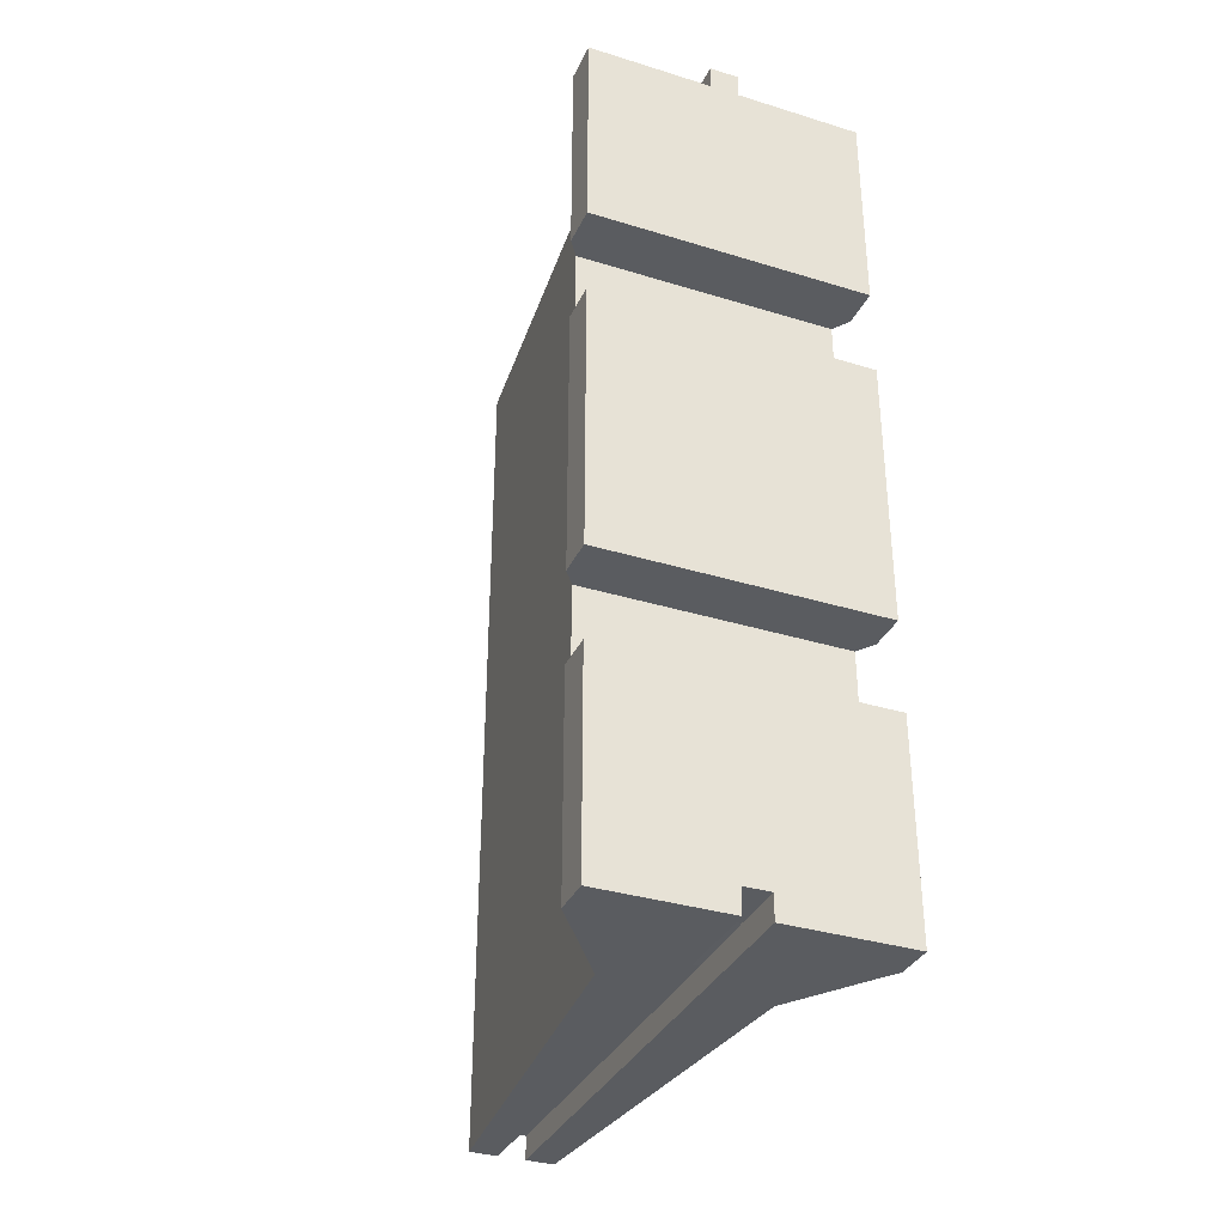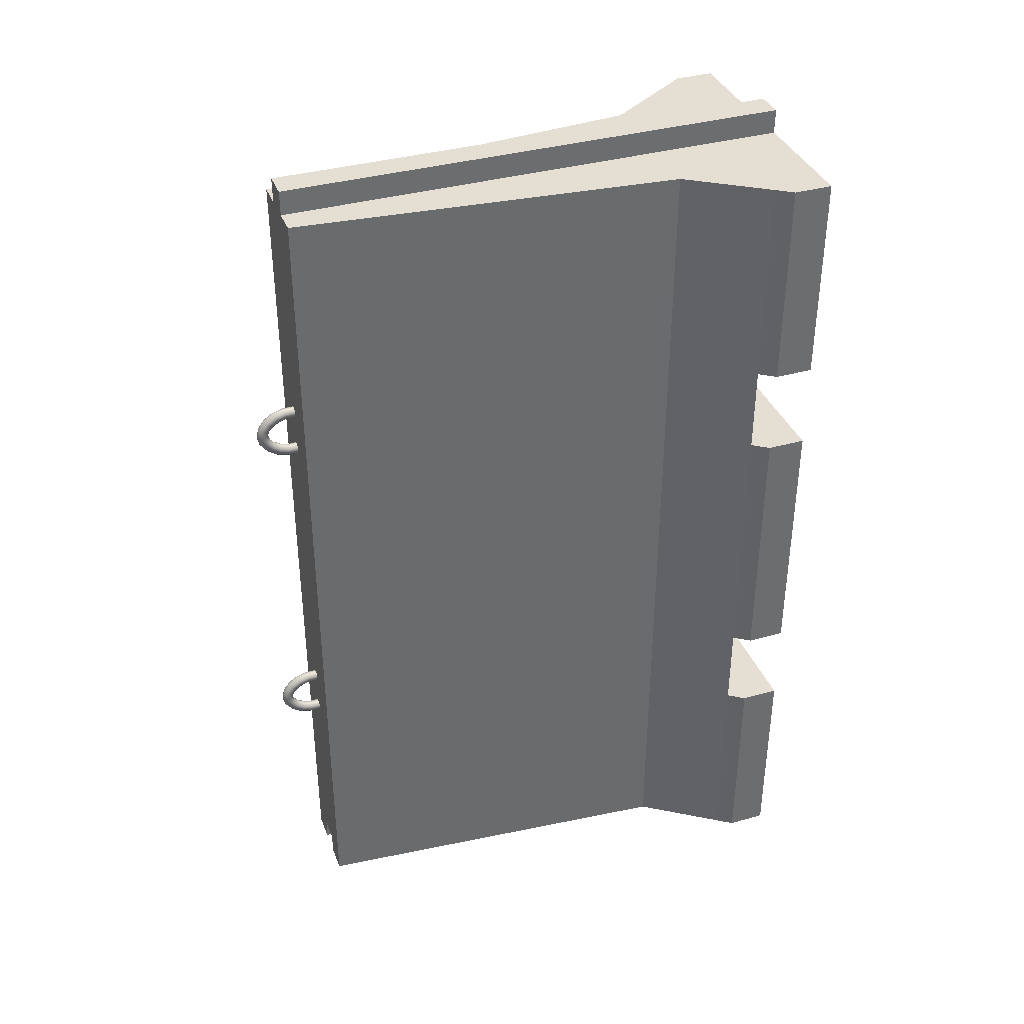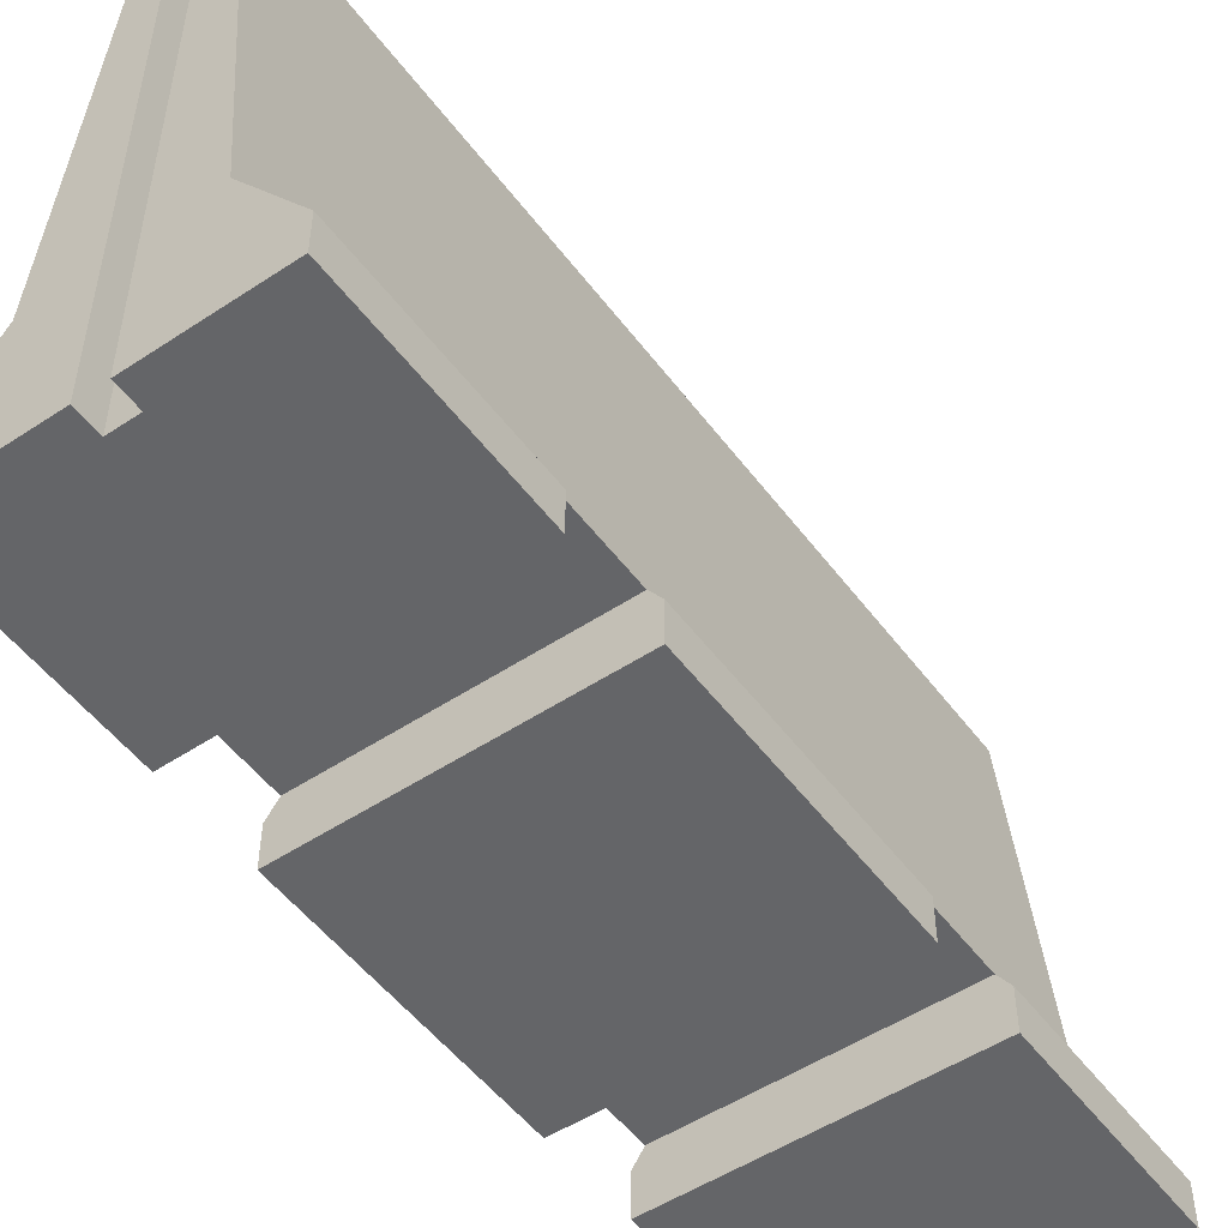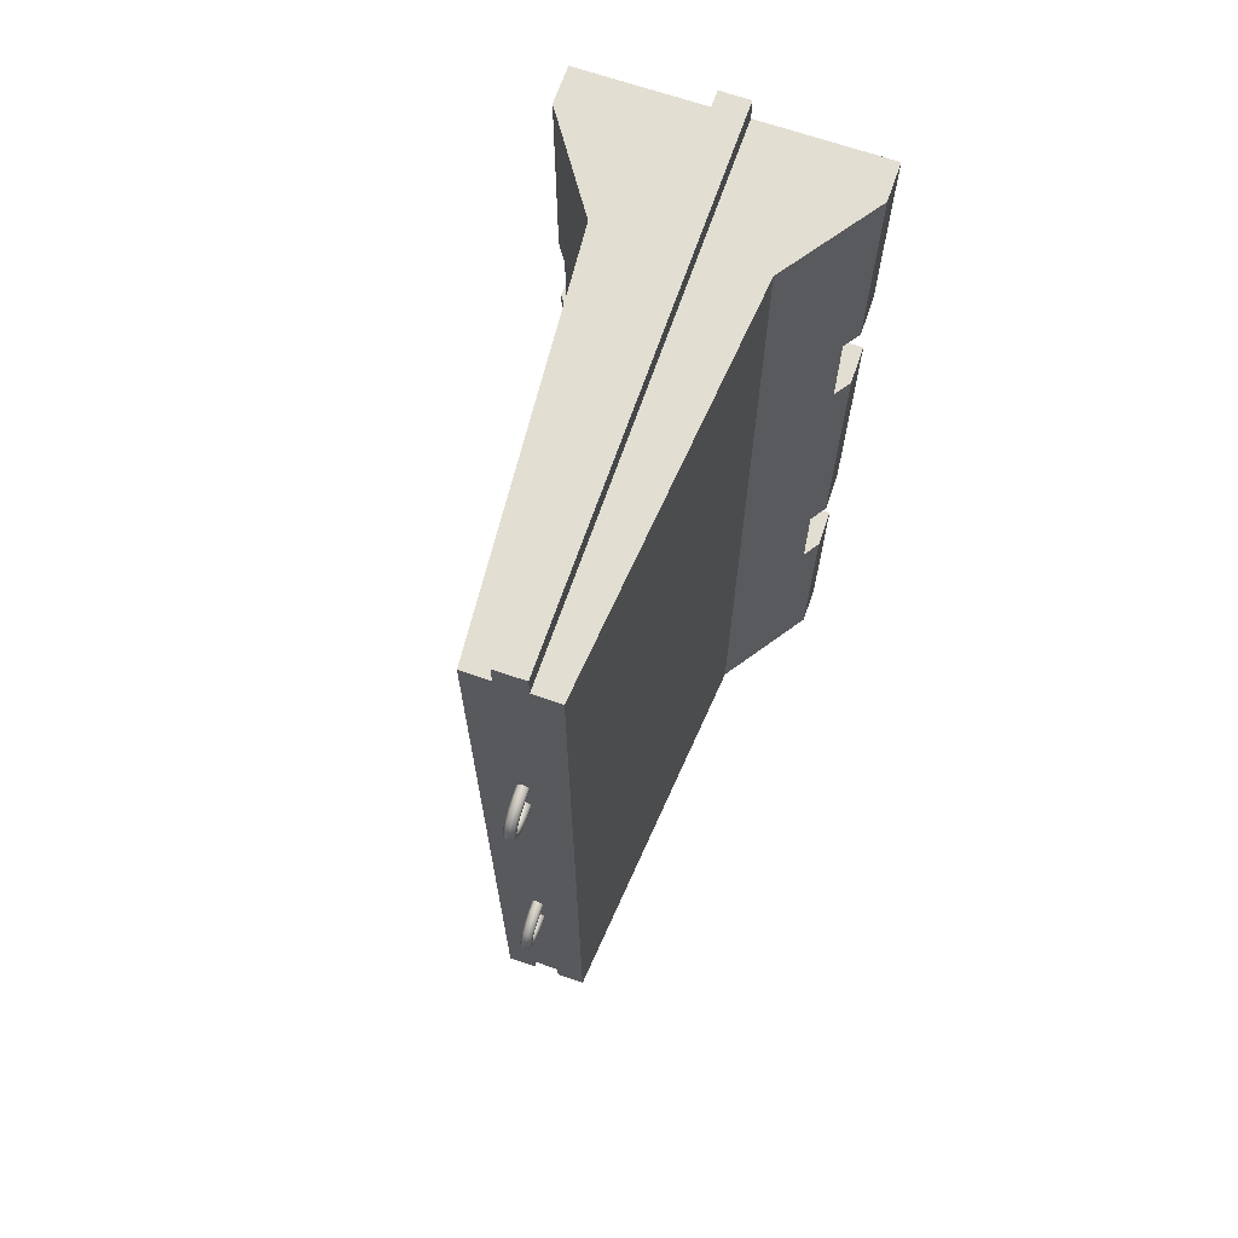
<metadata>
{"format":"obj","ext":"obj","renderer":"f3d","projection":"perspective","resolution":1024,"background":"white","views":[{"elev":-34.4,"azim":-22.5,"up":"+Z"},{"elev":37.1,"azim":-110.0,"up":"+Z"},{"elev":-51.5,"azim":-144.3,"up":"+Y"},{"elev":67.9,"azim":-160.9,"up":"+Z"}]}
</metadata>
<code>
o Concrete Barricade LP
v 3e-06 1 0.4233
v -0.006464 1 0.4212
v -0.01046 1 0.4158
v -0.01046 1 0.4091
v -0.006464 1 0.4037
v 3e-06 1 0.4016
v 0.006471 1 0.4037
v 0.01047 1 0.4091
v 0.01047 1 0.4158
v 0.006471 1 0.4212
v 3e-06 1.022 0.4233
v -0.006464 1.021 0.4212
v -0.01046 1.02 0.4158
v -0.01046 1.018 0.4091
v -0.006464 1.017 0.4037
v 3e-06 1.017 0.4016
v 0.006471 1.017 0.4037
v 0.01047 1.018 0.4091
v 0.01047 1.02 0.4158
v 0.006471 1.021 0.4212
v 3e-06 1.044 0.4167
v -0.006464 1.043 0.4149
v -0.01046 1.039 0.4101
v -0.01046 1.035 0.4042
v -0.006464 1.032 0.3995
v 3e-06 1.03 0.3977
v 0.006471 1.032 0.3995
v 0.01047 1.035 0.4042
v 0.01047 1.039 0.4101
v 0.006471 1.043 0.4149
v 3e-06 1.063 0.4044
v -0.006464 1.061 0.4031
v -0.01046 1.055 0.3996
v -0.01046 1.049 0.3952
v -0.006464 1.045 0.3916
v 3e-06 1.043 0.3903
v 0.006471 1.045 0.3916
v 0.01047 1.049 0.3952
v 0.01047 1.055 0.3996
v 0.006471 1.061 0.4031
v 3e-06 1.075 0.3879
v -0.006464 1.073 0.3872
v -0.01046 1.067 0.3853
v -0.01046 1.06 0.383
v -0.006464 1.055 0.3811
v 3e-06 1.053 0.3804
v 0.006471 1.055 0.3811
v 0.01047 1.06 0.383
v 0.01047 1.067 0.3853
v 0.006471 1.073 0.3872
v 3e-06 1.08 0.3691
v -0.006464 1.077 0.3691
v -0.01046 1.071 0.3691
v -0.01046 1.064 0.3691
v -0.006464 1.059 0.3691
v 3e-06 1.056 0.3691
v 0.00647 1.059 0.3691
v 0.01047 1.064 0.3691
v 0.01047 1.071 0.3691
v 0.00647 1.077 0.3691
v 3e-06 1.075 0.3503
v -0.006464 1.073 0.351
v -0.01046 1.067 0.3529
v -0.01046 1.06 0.3552
v -0.006464 1.055 0.3571
v 3e-06 1.053 0.3578
v 0.00647 1.055 0.3571
v 0.01047 1.06 0.3552
v 0.01047 1.067 0.3529
v 0.00647 1.073 0.351
v 3e-06 1.063 0.3337
v -0.006464 1.061 0.3351
v -0.01046 1.055 0.3386
v -0.01046 1.049 0.343
v -0.006464 1.045 0.3465
v 3e-06 1.043 0.3479
v 0.00647 1.045 0.3465
v 0.01047 1.049 0.343
v 0.01047 1.055 0.3386
v 0.00647 1.061 0.3351
v 3e-06 1.044 0.3214
v -0.006464 1.043 0.3233
v -0.01046 1.039 0.328
v -0.01046 1.035 0.3339
v -0.006464 1.032 0.3387
v 3e-06 1.03 0.3405
v 0.00647 1.032 0.3387
v 0.01047 1.035 0.3339
v 0.01047 1.039 0.328
v 0.00647 1.043 0.3233
v 3e-06 1.022 0.3149
v -0.006464 1.021 0.317
v -0.01046 1.02 0.3224
v -0.01046 1.018 0.3291
v -0.006464 1.017 0.3345
v 3e-06 1.017 0.3366
v 0.00647 1.017 0.3345
v 0.01047 1.018 0.3291
v 0.01047 1.02 0.3224
v 0.00647 1.021 0.317
v 3e-06 1 0.3149
v -0.006464 1 0.317
v -0.01046 1 0.3224
v -0.01046 1 0.3291
v -0.006464 1 0.3345
v 3e-06 1 0.3366
v 0.00647 1 0.3345
v 0.01047 1 0.3291
v 0.01047 1 0.3224
v 0.00647 1 0.317
v -0.07956 1 0.8632
v -0.2701 0 0.8632
v -0.07956 1 -0.8228
v -0.2701 0 -0.8228
v -0.02577 0.075 -0.8228
v 0.02547 0.075 -0.8228
v 0.02736 0.075 0.8632
v -0.0284 0.075 0.8632
v -0.1462 0.255 0.8632
v -0.1462 0.255 -0.8228
v 0.02736 0.255 0.8632
v -0.0284 0.255 0.8632
v -0.2701 0.075 0.8632
v -0.2701 0.075 -0.8228
v -0.02577 0.255 -0.8228
v 0.02547 0.255 -0.8228
v -0.07956 1 0.2793
v -0.07956 1 0.4551
v -0.07956 1 -0.417
v -0.07956 1 -0.2411
v -0.2701 0 -0.4156
v 0.02652 0 0.2806
v -0.02652 0 0.2806
v -0.2701 0 0.454
v -0.02577 1 -0.8228
v 0.02547 1 -0.8228
v -0.0284 0 0.8632
v 0.02736 0 0.8632
v 0.02736 1 0.8632
v -0.0284 1 0.8632
v -0.1462 0.255 0.4551
v -0.1462 0.255 0.2793
v -0.1462 0.255 -0.2411
v -0.1462 0.255 -0.417
v -0.2701 0.075 0.454
v -0.2701 0.075 0.2806
v -0.2701 0.075 -0.2423
v -0.2701 0.075 -0.4156
v -0.2481 0.1066 0.8632
v -0.2481 0.1066 -0.8228
v 0.02547 0 -0.8228
v -0.02577 0 -0.8228
v -0.2481 0.1063 0.2806
v -0.2481 0.1063 0.454
v -0.2481 0.1063 -0.4156
v -0.2481 0.1063 -0.2423
v 0.07957 1 0.8632
v 0.2701 0 0.8632
v 0.07957 1 -0.8228
v 0.2701 0 -0.8228
v 0.148 0.255 0.8632
v 0.148 0.255 -0.8228
v 0.2701 0.075 0.8632
v 0.2701 0.075 -0.8228
v 0.07957 1 0.2793
v 0.07957 1 0.4551
v 0.07957 1 -0.417
v 0.07957 1 -0.2411
v 0.2701 0 -0.4156
v 0.02652 0 -0.2423
v -0.02652 0 -0.2423
v 0.2701 0 0.454
v 0.148 0.255 0.4551
v 0.148 0.255 0.2793
v 0.148 0.255 -0.2411
v 0.148 0.255 -0.417
v 0.2701 0.075 0.454
v 0.2701 0.075 0.2806
v 0.2701 0.075 -0.2423
v 0.2701 0.075 -0.4156
v 0.2481 0.1066 0.8632
v 0.2481 0.1066 -0.8228
v 0.2481 0.1063 0.2806
v 0.2481 0.1063 0.454
v 0.2481 0.1063 -0.4156
v 0.2481 0.1063 -0.2423
v -0.02652 1 0.2793
v 0.02652 1 0.2793
v 0.02652 1 0.4551
v -0.02652 1 0.4551
v -0.02652 1 -0.417
v 0.02652 1 -0.417
v 0.02652 1 -0.2411
v -0.02652 1 -0.2411
v -0.02652 0 0.454
v 0.02652 0 0.454
v 0.02652 0 -0.4156
v -0.02652 0 -0.4156
v -0.0284 0.1066 0.8632
v 0.02736 0.1066 0.8632
v 0.02547 0.1066 -0.8228
v -0.02577 0.1066 -0.8228
v -0.02652 0.1063 -0.4156
v 0.02652 0.1063 -0.4156
v -0.02652 0.1063 -0.2423
v 0.02652 0.1063 -0.2423
v -0.02652 0.075 -0.2423
v 0.02652 0.075 -0.2423
v 0.2701 0 -0.2423
v 0.2701 0 0.2806
v -0.02652 0.075 -0.4156
v 0.02652 0.075 -0.4156
v -0.02652 0.1063 0.2806
v 0.02652 0.1063 0.2806
v -0.02652 0.1063 0.454
v 0.02652 0.1063 0.454
v -0.02652 0.075 0.454
v 0.02652 0.075 0.454
v -0.02652 0.075 0.2806
v 0.02652 0.075 0.2806
v -0.2701 0 -0.2423
v -0.2701 0 0.2806
v 0.02547 0.075 -0.7749
v -0.02577 0.075 -0.7749
v 0.02547 0.1066 -0.7749
v -0.02577 0.1066 -0.7749
v 0.02547 0.255 -0.7785
v -0.02577 0.255 -0.7785
v 0.02547 1 -0.7785
v 0.02547 0 -0.7749
v -0.0284 0.1066 0.911
v 0.02736 0.1066 0.911
v -0.0284 0.075 0.911
v 0.02736 0.075 0.911
v -0.0284 0.255 0.911
v 0.02736 0.255 0.911
v 0.02736 0 0.911
v -0.0284 0 0.911
v -0.0284 1 0.911
v 0.02736 1 0.911
v -0.07956 1 -0.7728
v -0.1462 0.255 -0.7728
v -0.2701 0 -0.7728
v -0.2701 0.075 -0.7728
v -0.2481 0.1066 -0.7728
v -0.02577 1 -0.7785
v -0.02577 0 -0.7749
v 0.07957 1 -0.7728
v 0.148 0.255 -0.7728
v 0.2701 0 -0.7728
v 0.2701 0.075 -0.7728
v 0.2481 0.1066 -0.7728
v 3e-06 1 -0.2767
v -0.006464 1 -0.2788
v -0.01046 1 -0.2842
v -0.01046 1 -0.2909
v -0.006464 1 -0.2963
v 3e-06 1 -0.2984
v 0.00647 1 -0.2963
v 0.01047 1 -0.2909
v 0.01047 1 -0.2842
v 0.00647 1 -0.2788
v 3e-06 1.022 -0.2767
v -0.006464 1.021 -0.2788
v -0.01046 1.02 -0.2842
v -0.01046 1.018 -0.2909
v -0.006464 1.017 -0.2963
v 3e-06 1.017 -0.2984
v 0.00647 1.017 -0.2963
v 0.01047 1.018 -0.2909
v 0.01047 1.02 -0.2842
v 0.00647 1.021 -0.2788
v 3e-06 1.044 -0.2833
v -0.006464 1.043 -0.2851
v -0.01046 1.039 -0.2899
v -0.01046 1.035 -0.2958
v -0.006464 1.032 -0.3005
v 3e-06 1.03 -0.3023
v 0.00647 1.032 -0.3005
v 0.01047 1.035 -0.2958
v 0.01047 1.039 -0.2899
v 0.00647 1.043 -0.2851
v 3e-06 1.063 -0.2956
v -0.006464 1.061 -0.2969
v -0.01046 1.055 -0.3004
v -0.01046 1.049 -0.3048
v -0.006464 1.045 -0.3084
v 3e-06 1.043 -0.3097
v 0.00647 1.045 -0.3084
v 0.01047 1.049 -0.3048
v 0.01047 1.055 -0.3004
v 0.00647 1.061 -0.2969
v 3e-06 1.075 -0.3121
v -0.006464 1.073 -0.3128
v -0.01046 1.067 -0.3147
v -0.01046 1.06 -0.317
v -0.006464 1.055 -0.3189
v 3e-06 1.053 -0.3196
v 0.00647 1.055 -0.3189
v 0.01047 1.06 -0.317
v 0.01047 1.067 -0.3147
v 0.00647 1.073 -0.3128
v 3e-06 1.08 -0.3309
v -0.006464 1.077 -0.3309
v -0.01046 1.071 -0.3309
v -0.01046 1.064 -0.3309
v -0.006464 1.059 -0.3309
v 3e-06 1.056 -0.3309
v 0.00647 1.059 -0.3309
v 0.01047 1.064 -0.3309
v 0.01047 1.071 -0.3309
v 0.00647 1.077 -0.3309
v 3e-06 1.075 -0.3497
v -0.006464 1.073 -0.349
v -0.01046 1.067 -0.3471
v -0.01046 1.06 -0.3448
v -0.006464 1.055 -0.3429
v 3e-06 1.053 -0.3422
v 0.00647 1.055 -0.3429
v 0.01047 1.06 -0.3448
v 0.01047 1.067 -0.3471
v 0.00647 1.073 -0.349
v 3e-06 1.063 -0.3663
v -0.006464 1.061 -0.3649
v -0.01046 1.055 -0.3614
v -0.01046 1.049 -0.357
v -0.006464 1.045 -0.3535
v 3e-06 1.043 -0.3521
v 0.00647 1.045 -0.3535
v 0.01047 1.049 -0.357
v 0.01047 1.055 -0.3614
v 0.00647 1.061 -0.3649
v 3e-06 1.044 -0.3786
v -0.006464 1.043 -0.3767
v -0.01046 1.039 -0.372
v -0.01046 1.035 -0.3661
v -0.006464 1.032 -0.3613
v 3e-06 1.03 -0.3595
v 0.00647 1.032 -0.3613
v 0.01047 1.035 -0.3661
v 0.01047 1.039 -0.372
v 0.00647 1.043 -0.3767
v 3e-06 1.022 -0.3851
v -0.006464 1.021 -0.383
v -0.01046 1.02 -0.3776
v -0.01046 1.018 -0.3709
v -0.006464 1.017 -0.3655
v 3e-06 1.017 -0.3634
v 0.00647 1.017 -0.3655
v 0.01047 1.018 -0.3709
v 0.01047 1.02 -0.3776
v 0.00647 1.021 -0.383
v 3e-06 1 -0.3851
v -0.006464 1 -0.383
v -0.01046 1 -0.3776
v -0.01046 1 -0.3709
v -0.006464 1 -0.3655
v 3e-06 1 -0.3634
v 0.00647 1 -0.3655
v 0.01047 1 -0.3709
v 0.01047 1 -0.3776
v 0.00647 1 -0.383
f 1 11 12 2
f 2 12 13 3
f 3 13 14 4
f 4 14 15 5
f 5 15 16 6
f 6 16 17 7
f 7 17 18 8
f 8 18 19 9
f 9 19 20 10
f 10 20 11 1
f 11 21 22 12
f 12 22 23 13
f 13 23 24 14
f 14 24 25 15
f 15 25 26 16
f 16 26 27 17
f 17 27 28 18
f 18 28 29 19
f 19 29 30 20
f 20 30 21 11
f 21 31 32 22
f 22 32 33 23
f 23 33 34 24
f 24 34 35 25
f 25 35 36 26
f 26 36 37 27
f 27 37 38 28
f 28 38 39 29
f 29 39 40 30
f 30 40 31 21
f 31 41 42 32
f 32 42 43 33
f 33 43 44 34
f 34 44 45 35
f 35 45 46 36
f 36 46 47 37
f 37 47 48 38
f 38 48 49 39
f 39 49 50 40
f 40 50 41 31
f 41 51 52 42
f 42 52 53 43
f 43 53 54 44
f 44 54 55 45
f 45 55 56 46
f 46 56 57 47
f 47 57 58 48
f 48 58 59 49
f 49 59 60 50
f 50 60 51 41
f 51 61 62 52
f 52 62 63 53
f 53 63 64 54
f 54 64 65 55
f 55 65 66 56
f 56 66 67 57
f 57 67 68 58
f 58 68 69 59
f 59 69 70 60
f 60 70 61 51
f 61 71 72 62
f 62 72 73 63
f 63 73 74 64
f 64 74 75 65
f 65 75 76 66
f 66 76 77 67
f 67 77 78 68
f 68 78 79 69
f 69 79 80 70
f 70 80 71 61
f 71 81 82 72
f 72 82 83 73
f 73 83 84 74
f 74 84 85 75
f 75 85 86 76
f 76 86 87 77
f 77 87 88 78
f 78 88 89 79
f 79 89 90 80
f 80 90 81 71
f 81 91 92 82
f 82 92 93 83
f 83 93 94 84
f 84 94 95 85
f 85 95 96 86
f 86 96 97 87
f 87 97 98 88
f 88 98 99 89
f 89 99 100 90
f 90 100 91 81
f 91 101 102 92
f 92 102 103 93
f 93 103 104 94
f 94 104 105 95
f 95 105 106 96
f 96 106 107 97
f 97 107 108 98
f 98 108 109 99
f 99 109 110 100
f 100 110 101 91
f 170 209 210 132
f 243 244 124 114
f 125 120 113 135
f 117 163 181 200
f 242 241 113 120
f 171 133 222 221
f 202 150 120 125
f 152 114 124 115
f 121 161 157 139
f 149 119 141 154
f 200 181 161 121
f 153 142 143 156
f 245 242 120 150
f 142 127 130 143
f 230 250 169 197
f 187 194 130 127
f 246 135 113 241
f 112 123 145 134
f 196 172 158 138
f 193 168 167 192
f 140 190 128 111
f 127 142 141 128
f 129 144 143 130
f 119 111 128 141
f 144 155 156 143
f 142 153 154 141
f 244 245 150 124
f 146 153 156 147
f 123 149 154 145
f 115 124 150 202
f 189 166 165 188
f 170 132 133 171
f 250 160 164 251
f 211 212 204 203
f 148 211 203 155
f 249 162 159 248
f 208 179 209 170
f 146 219 213 153
f 147 207 171 221
f 179 178 210 209
f 181 184 173 161
f 219 220 214 213
f 183 186 175 174
f 252 182 162 249
f 174 175 168 165
f 217 218 196 195
f 215 216 218 217
f 154 215 217 145
f 158 172 177 163
f 145 217 195 134
f 215 213 214 216
f 154 153 213 215
f 165 166 173 174
f 167 168 175 176
f 161 173 166 157
f 176 175 186 185
f 174 173 184 183
f 251 164 182 252
f 178 179 186 183
f 163 177 184 181
f 198 197 212 211
f 131 198 211 148
f 206 204 185 186
f 206 186 179 208
f 220 219 133 132
f 178 220 132 210
f 212 180 185 204
f 197 169 180 212
f 112 137 118 123
f 216 214 183 184
f 216 184 177 218
f 218 177 172 196
f 117 200 232 234
f 220 178 183 214
f 207 208 170 171
f 219 146 222 133
f 138 158 163 117
f 156 205 207 147
f 205 206 208 207
f 156 155 203 205
f 205 203 204 206
f 128 190 187 127
f 190 189 188 187
f 164 116 201 182
f 152 115 224 247
f 157 166 189 139
f 139 189 190 140
f 130 194 191 129
f 194 193 192 191
f 134 195 137 112
f 195 196 138 137
f 248 159 136 229
f 165 168 193 188
f 188 193 194 187
f 243 247 198 131
f 149 199 122 119
f 140 122 235 239
f 119 122 140 111
f 199 118 233 231
f 160 151 116 164
f 125 135 246 228
f 182 201 126 162
f 116 151 230 223
f 123 118 199 149
f 200 121 236 232
f 162 126 136 159
f 115 202 226 224
f 223 224 226 225
f 230 247 224 223
f 225 226 228 227
f 227 228 246 229
f 126 201 225 227
f 201 116 223 225
f 136 126 227 229
f 202 125 228 226
f 238 237 234 233
f 231 232 236 235
f 235 236 240 239
f 233 234 232 231
f 137 138 237 238
f 139 140 239 240
f 118 137 238 233
f 121 139 240 236
f 122 199 231 235
f 138 117 234 237
f 114 152 247 243
f 148 155 245 244
f 191 246 241 129
f 155 144 242 245
f 144 129 241 242
f 131 148 244 243
f 167 248 229 192
f 180 251 252 185
f 185 252 249 176
f 176 249 248 167
f 169 250 251 180
f 151 160 250 230
f 191 192 229 246
f 197 198 247 230
f 253 263 264 254
f 254 264 265 255
f 255 265 266 256
f 256 266 267 257
f 257 267 268 258
f 258 268 269 259
f 259 269 270 260
f 260 270 271 261
f 261 271 272 262
f 262 272 263 253
f 263 273 274 264
f 264 274 275 265
f 265 275 276 266
f 266 276 277 267
f 267 277 278 268
f 268 278 279 269
f 269 279 280 270
f 270 280 281 271
f 271 281 282 272
f 272 282 273 263
f 273 283 284 274
f 274 284 285 275
f 275 285 286 276
f 276 286 287 277
f 277 287 288 278
f 278 288 289 279
f 279 289 290 280
f 280 290 291 281
f 281 291 292 282
f 282 292 283 273
f 283 293 294 284
f 284 294 295 285
f 285 295 296 286
f 286 296 297 287
f 287 297 298 288
f 288 298 299 289
f 289 299 300 290
f 290 300 301 291
f 291 301 302 292
f 292 302 293 283
f 293 303 304 294
f 294 304 305 295
f 295 305 306 296
f 296 306 307 297
f 297 307 308 298
f 298 308 309 299
f 299 309 310 300
f 300 310 311 301
f 301 311 312 302
f 302 312 303 293
f 303 313 314 304
f 304 314 315 305
f 305 315 316 306
f 306 316 317 307
f 307 317 318 308
f 308 318 319 309
f 309 319 320 310
f 310 320 321 311
f 311 321 322 312
f 312 322 313 303
f 313 323 324 314
f 314 324 325 315
f 315 325 326 316
f 316 326 327 317
f 317 327 328 318
f 318 328 329 319
f 319 329 330 320
f 320 330 331 321
f 321 331 332 322
f 322 332 323 313
f 323 333 334 324
f 324 334 335 325
f 325 335 336 326
f 326 336 337 327
f 327 337 338 328
f 328 338 339 329
f 329 339 340 330
f 330 340 341 331
f 331 341 342 332
f 332 342 333 323
f 333 343 344 334
f 334 344 345 335
f 335 345 346 336
f 336 346 347 337
f 337 347 348 338
f 338 348 349 339
f 339 349 350 340
f 340 350 351 341
f 341 351 352 342
f 342 352 343 333
f 343 353 354 344
f 344 354 355 345
f 345 355 356 346
f 346 356 357 347
f 347 357 358 348
f 348 358 359 349
f 349 359 360 350
f 350 360 361 351
f 351 361 362 352
f 352 362 353 343
f 146 147 221 222

</code>
